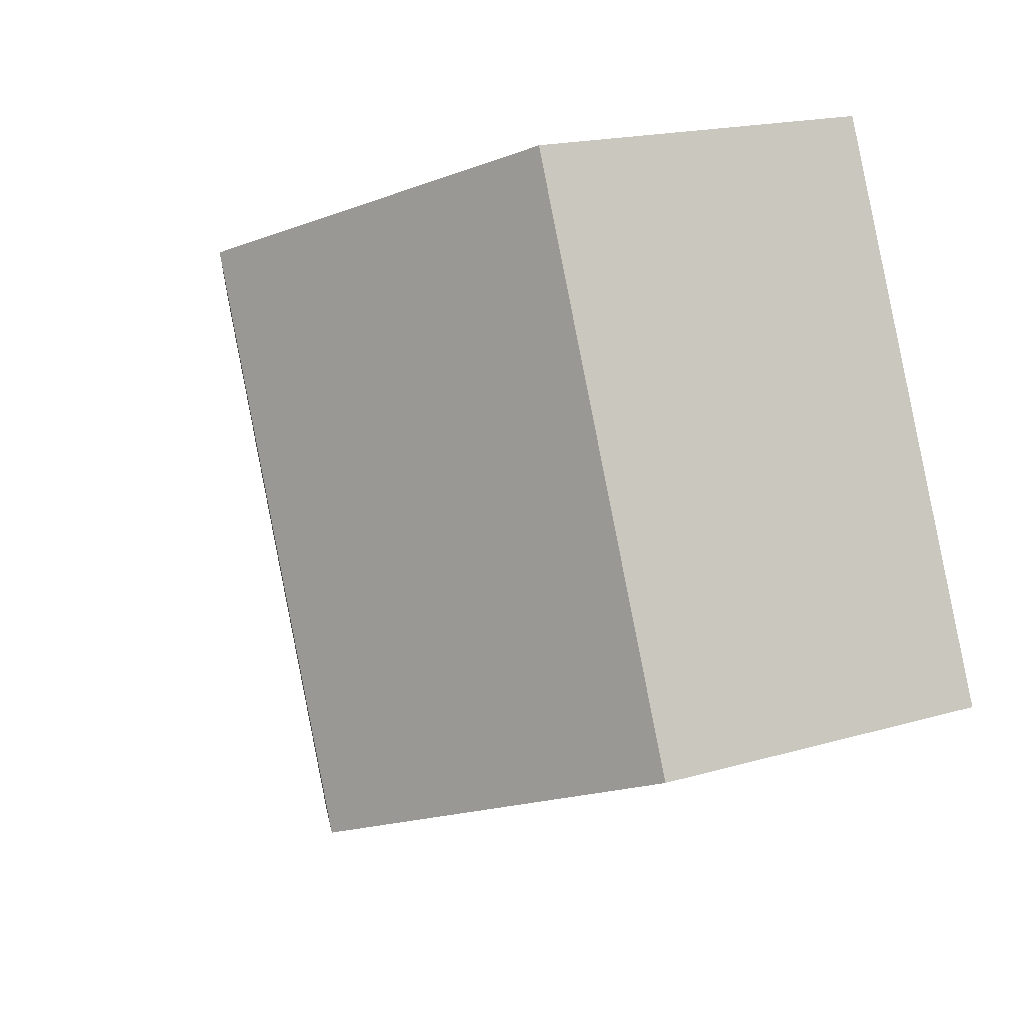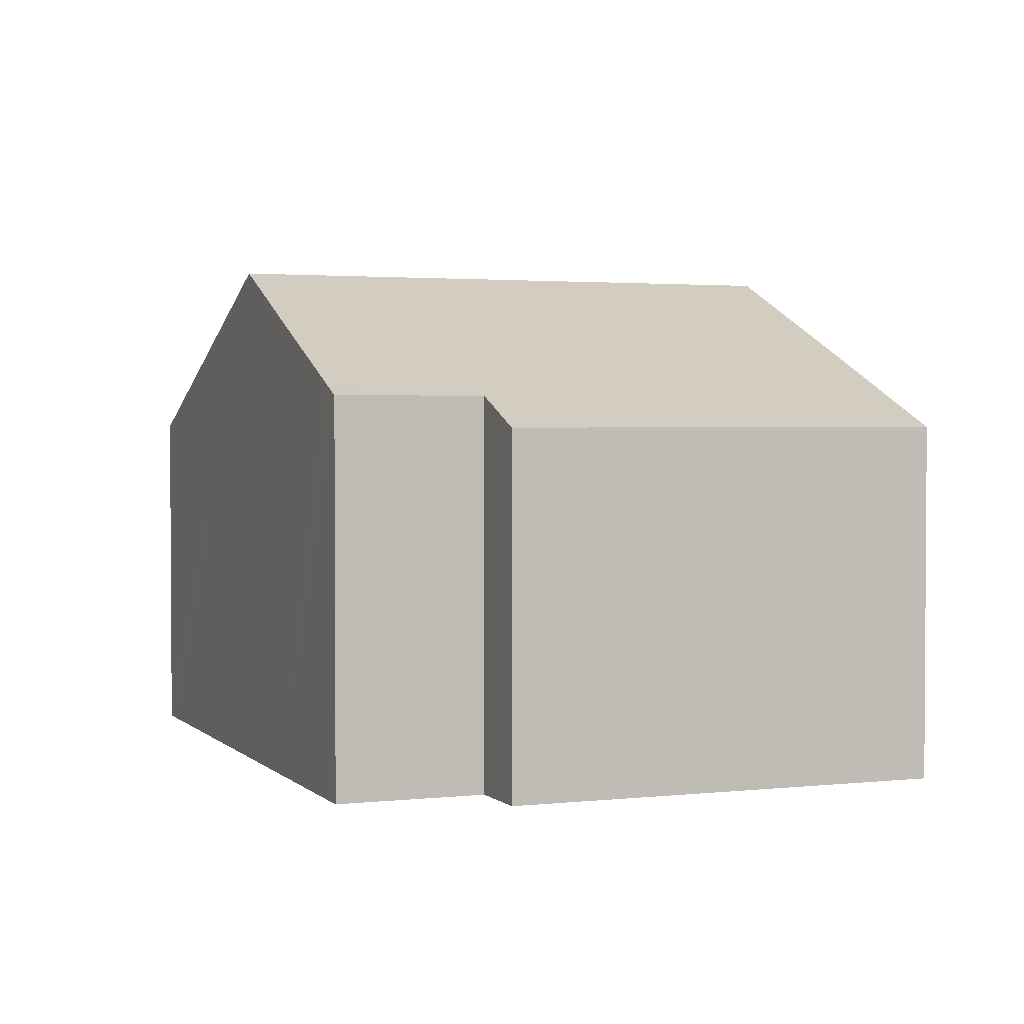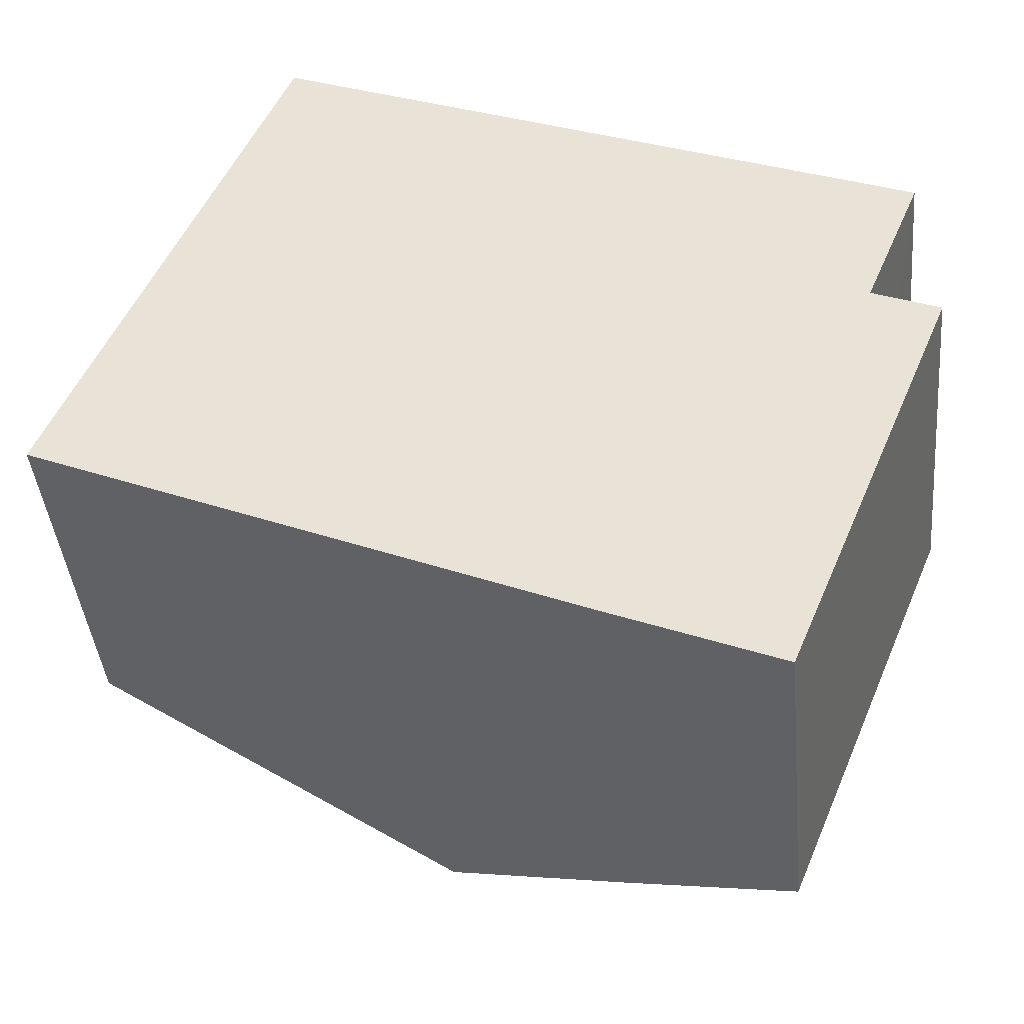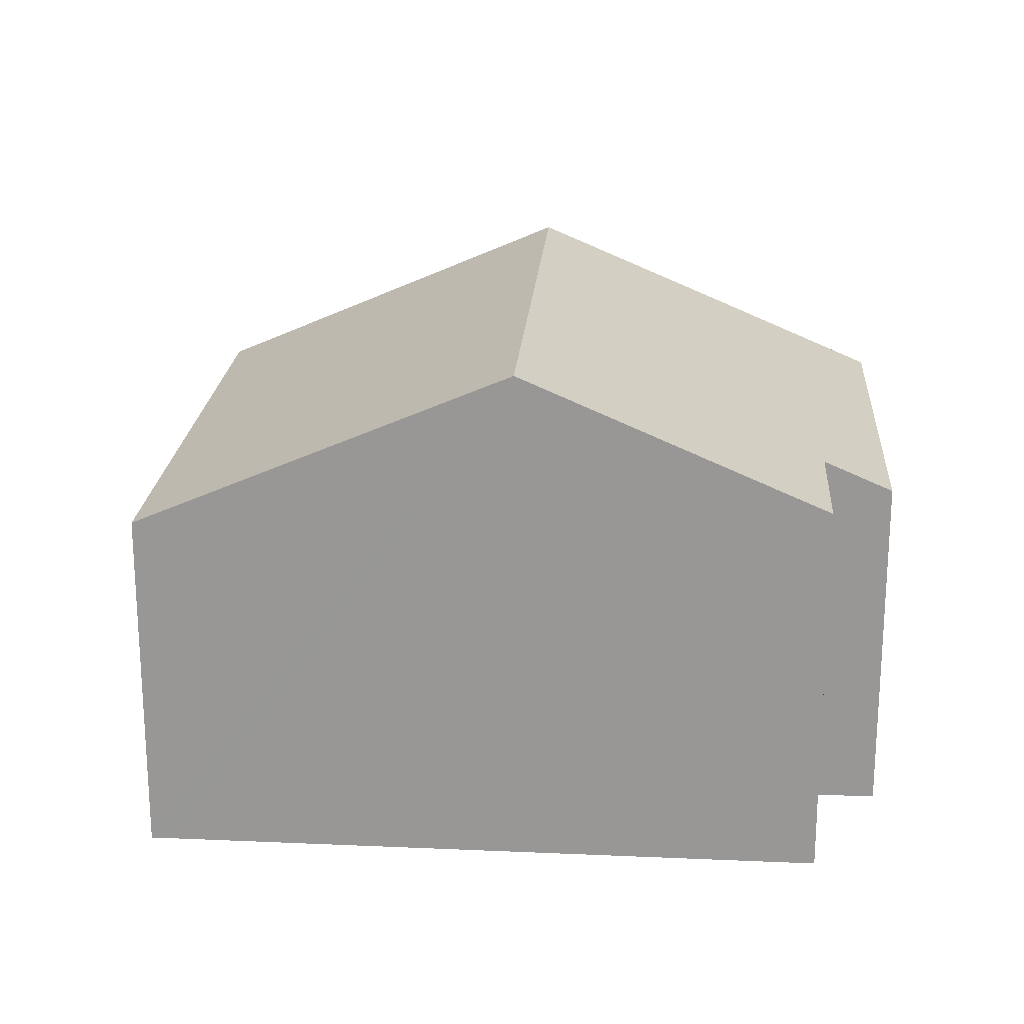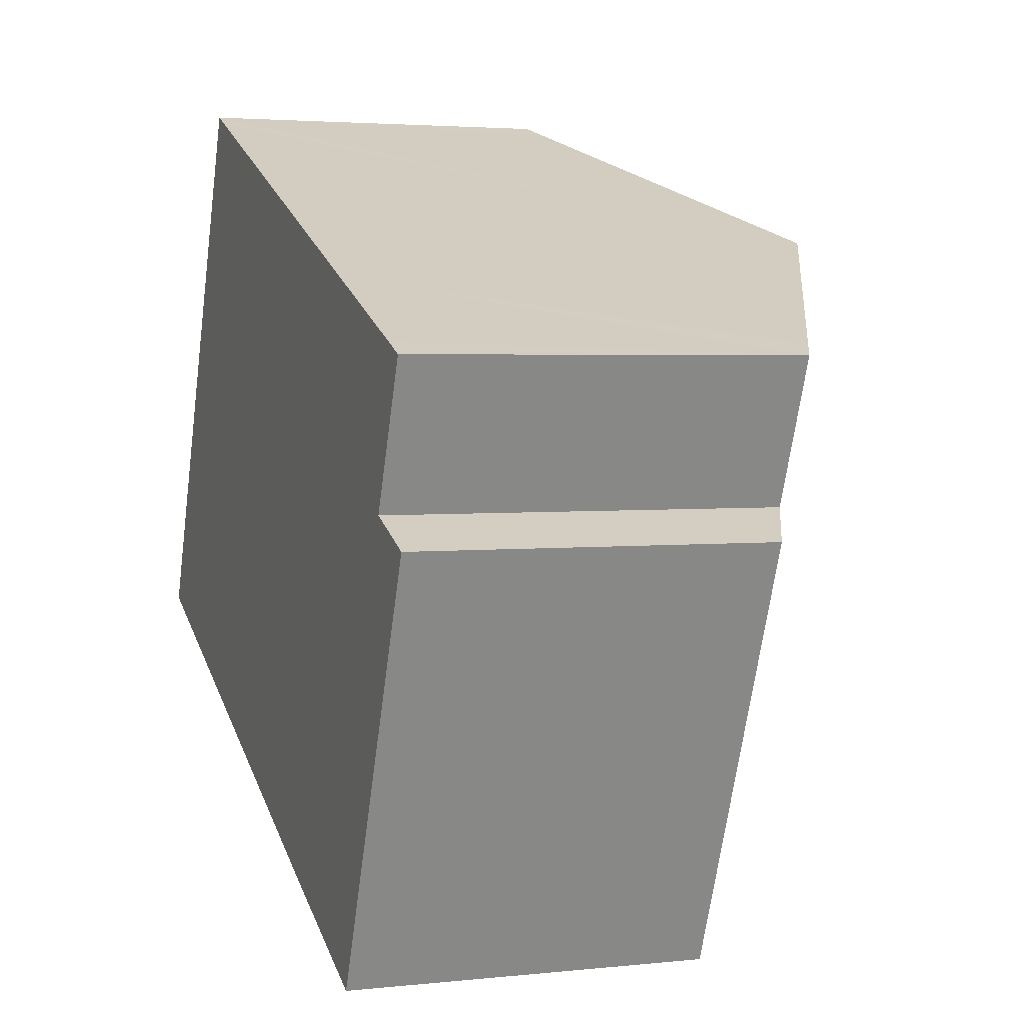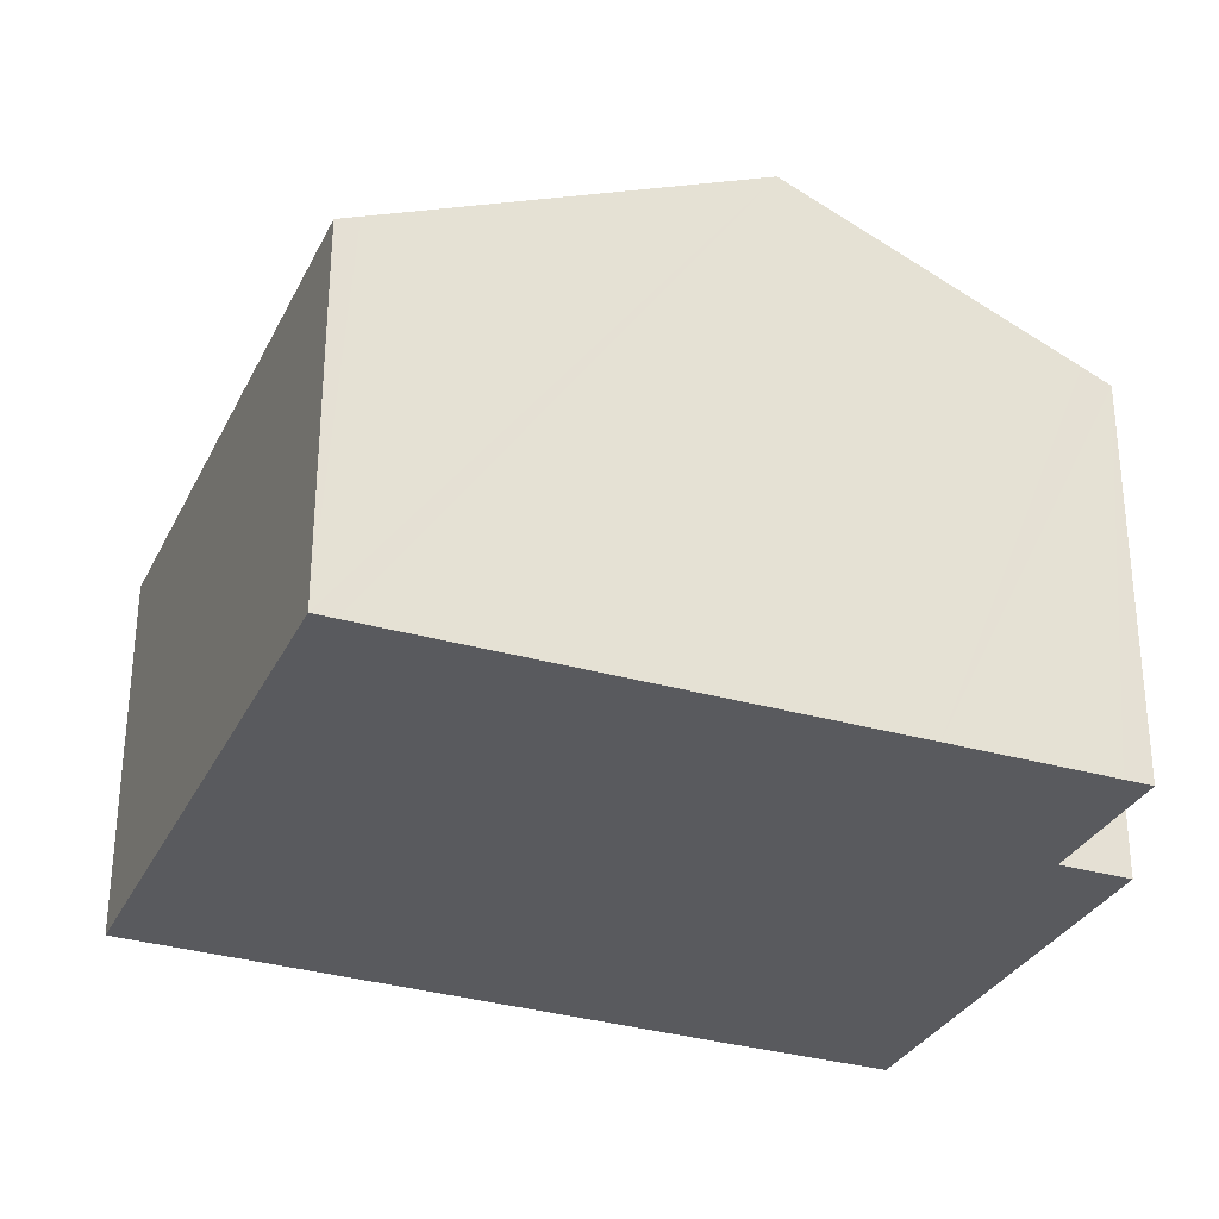
<metadata>
{"format":"obj","ext":"obj","renderer":"f3d","projection":"perspective","resolution":1024,"background":"white","views":[{"elev":17.6,"azim":-120.3,"up":"+Z"},{"elev":2.3,"azim":90.8,"up":"+Y"},{"elev":-41.6,"azim":5.5,"up":"+Z"},{"elev":21.0,"azim":26.6,"up":"+Y"},{"elev":3.2,"azim":69.9,"up":"+Z"},{"elev":58.7,"azim":0.1,"up":"+Z"}]}
</metadata>
<code>
v  12.38 6.272 -5.33
v  14.26 6.808 2.482
v  15.42 6.272 2.001
v  12.18 8.229 6.193
v  10.2 9.143 6.999
v  6.186 9.143 -2.681
v  12.08 6.415 -5.201
v  9.45 7.628 -4.095
v  15.25 6.808 4.873
v  14.81 7.019 5.125
v  15.28 6.808 4.935
v  3.95 6.272 9.536
v  0.133 6.334 -0.058
v  0 6.272 3.84e-16
v  4.301 6.434 9.391
v  0 0 0
v  3.95 -5.839e-16 9.536
v  4.301 -5.75e-16 9.391
v  10.2 -4.286e-16 6.999
v  12.18 -3.792e-16 6.193
v  14.81 -3.138e-16 5.125
v  15.28 -3.022e-16 4.935
v  14.26 -1.52e-16 2.482
v  15.42 -1.225e-16 2.001
v  15.25 -2.984e-16 4.873
v  12.38 3.264e-16 -5.33
v  12.08 3.185e-16 -5.201
v  9.45 2.507e-16 -4.095
v  6.186 1.642e-16 -2.681
v  0.133 3.551e-18 -0.058
g defaultobject
f 1 2 3
f 2 1 4
f 4 1 5
f 5 1 6
f 6 1 7
f 6 7 8
f 9 10 11
f 10 9 2
f 10 2 4
f 12 13 14
f 13 12 6
f 6 12 15
f 6 15 5
f 16 12 14
f 12 16 17
f 17 15 12
f 15 17 5
f 5 17 18
f 5 18 4
f 4 18 19
f 4 19 10
f 10 19 20
f 10 20 11
f 11 20 21
f 11 21 22
f 23 3 2
f 3 23 24
f 22 9 11
f 9 22 2
f 2 22 23
f 23 22 25
f 24 1 3
f 1 24 26
f 26 7 1
f 7 26 8
f 8 26 6
f 6 26 13
f 13 26 27
f 13 27 28
f 13 28 29
f 13 29 30
f 13 30 14
f 14 30 16
f 24 27 26
f 27 24 28
f 28 24 29
f 29 24 23
f 29 23 25
f 29 25 22
f 29 22 21
f 29 21 30
f 30 21 20
f 30 20 19
f 30 19 18
f 30 18 16
f 16 18 17

</code>
